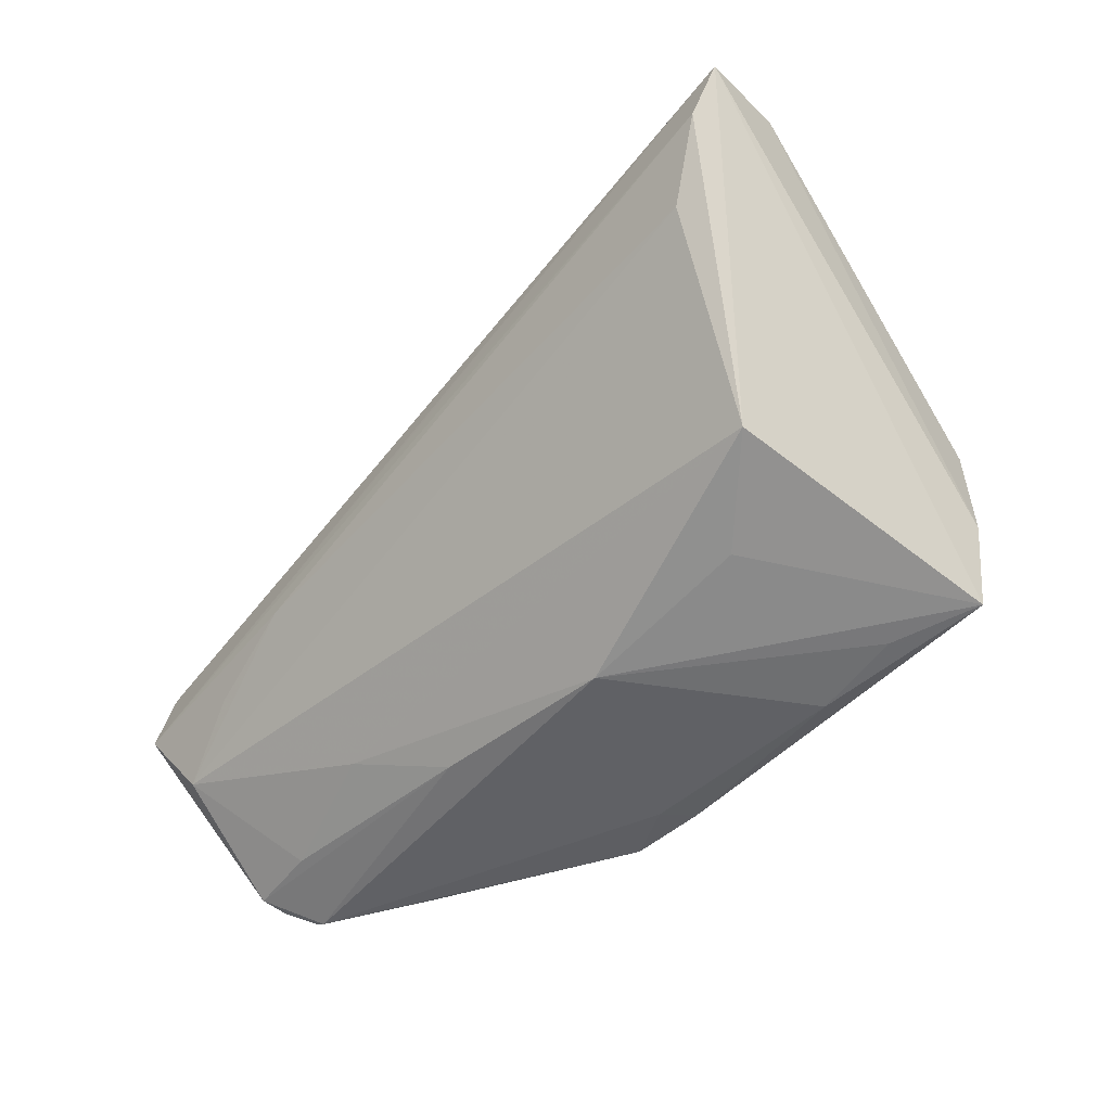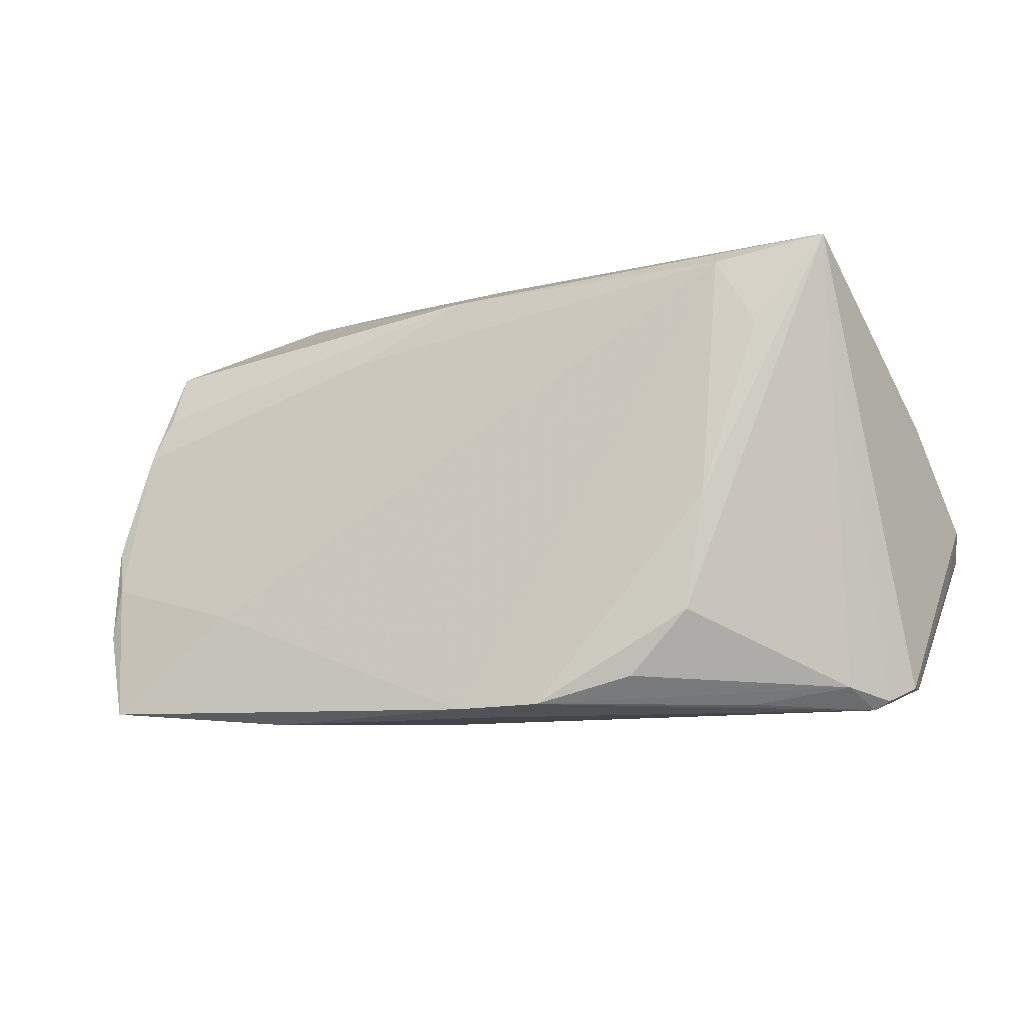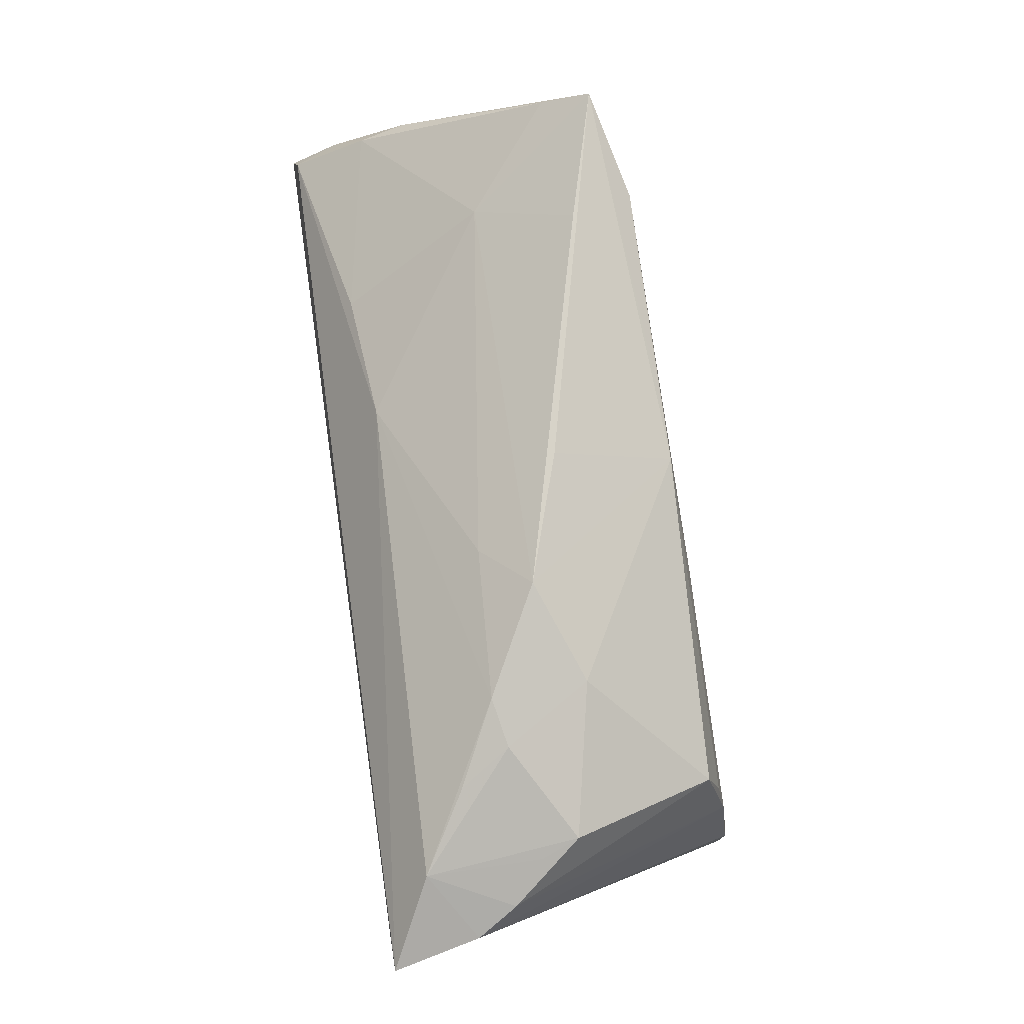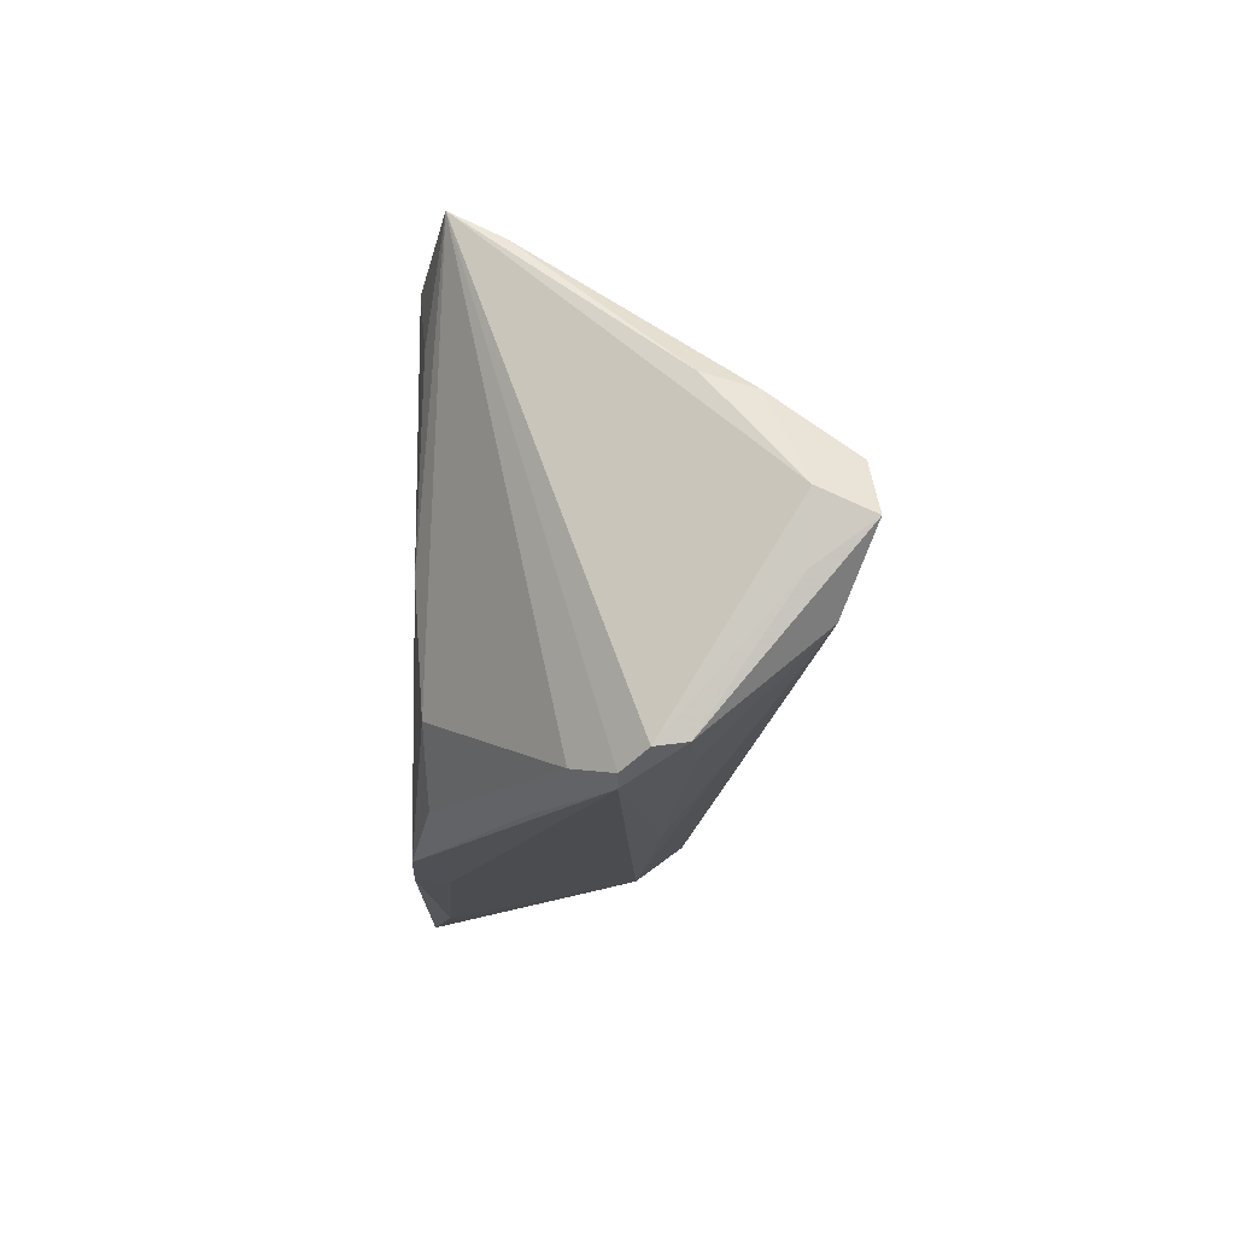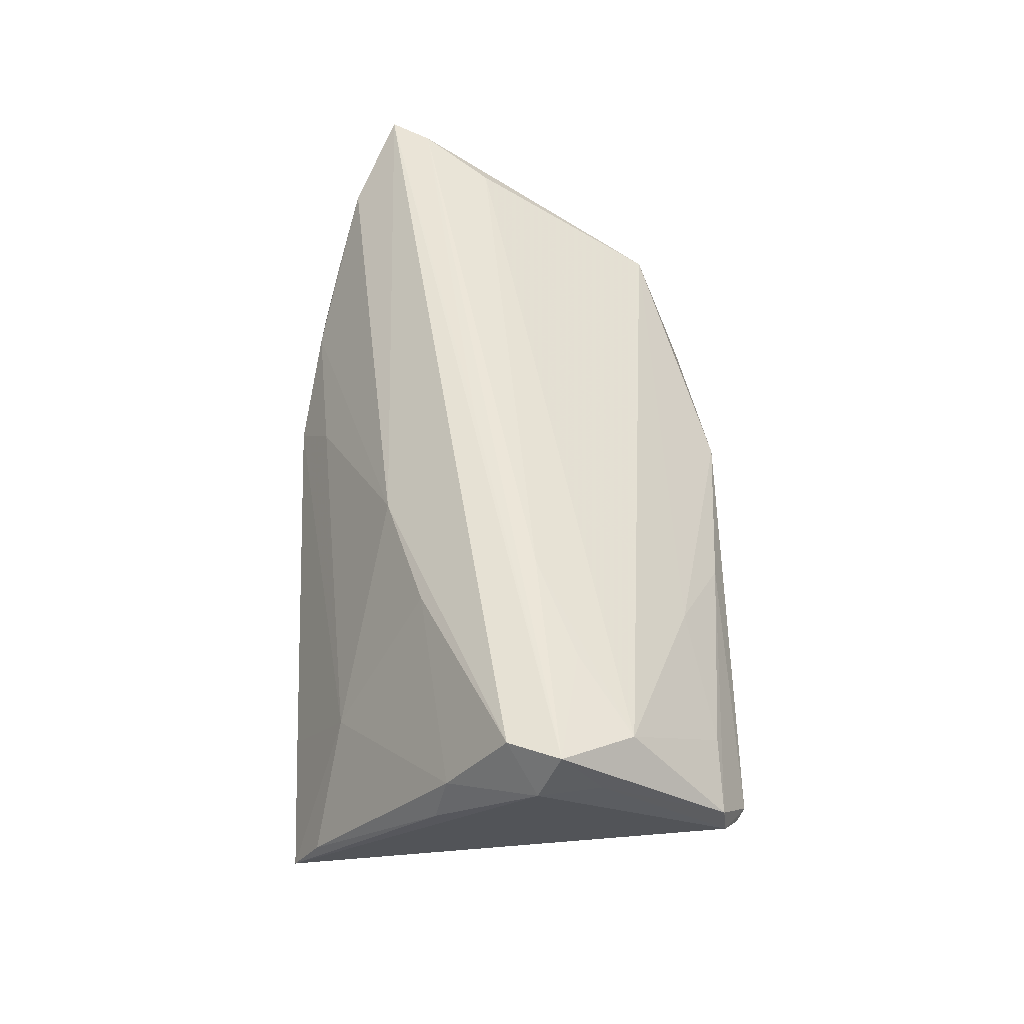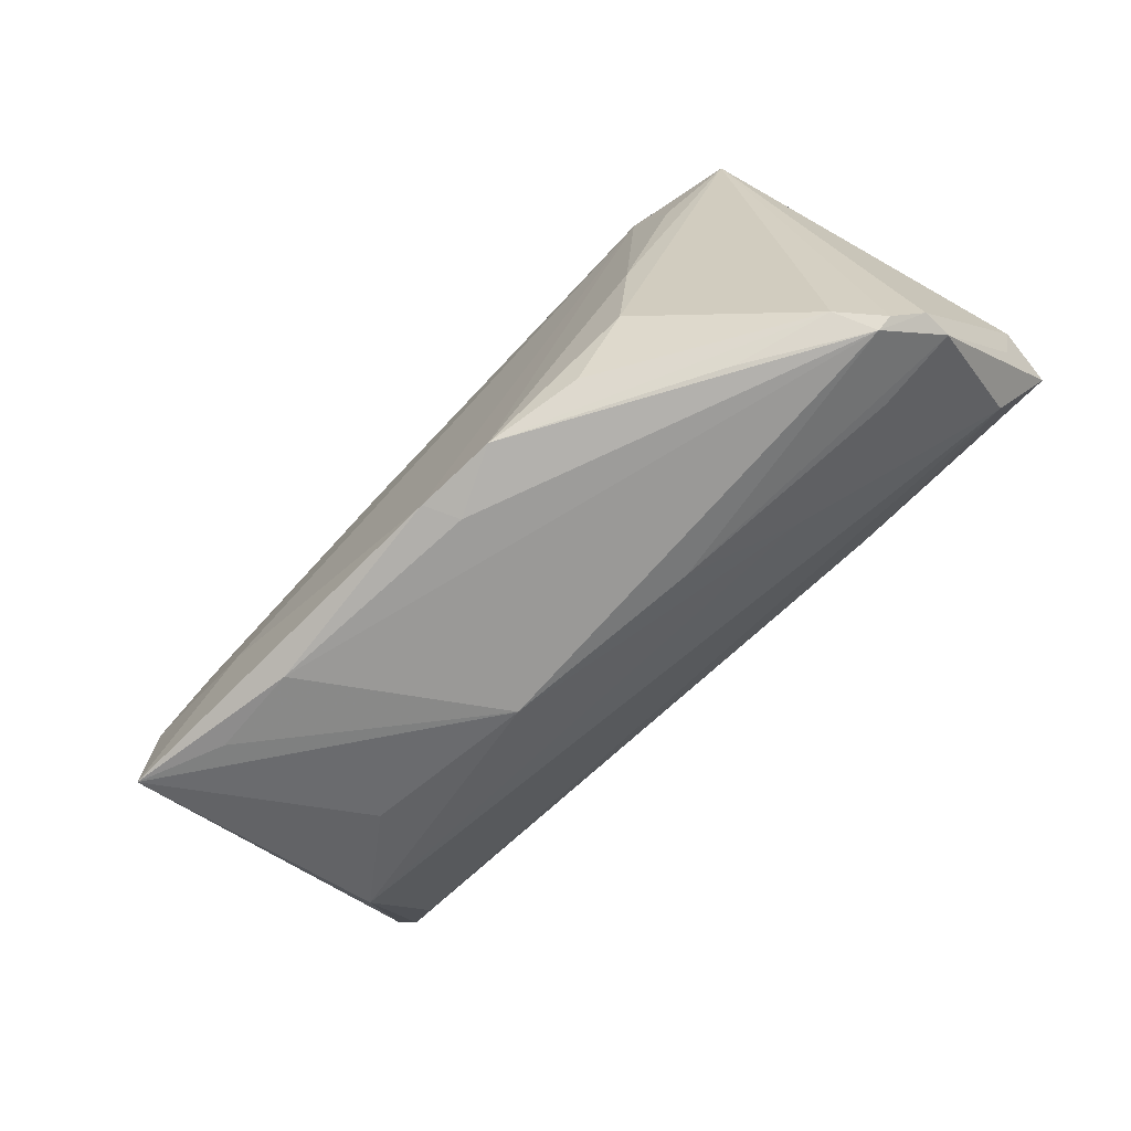
<metadata>
{"format":"obj","ext":"obj","renderer":"f3d","projection":"perspective","resolution":1024,"background":"white","views":[{"elev":-44.7,"azim":51.4,"up":"+Y"},{"elev":-13.7,"azim":-161.0,"up":"+Y"},{"elev":79.2,"azim":81.4,"up":"+Y"},{"elev":-15.5,"azim":-90.3,"up":"+Y"},{"elev":49.3,"azim":-89.4,"up":"+Z"},{"elev":-73.3,"azim":-133.9,"up":"+Y"}]}
</metadata>
<code>
v -0.04974 0.02561 -0.01144
v -0.03274 -0.004836 -0.02117
v 0.04947 0.004592 0.02178
v -0.04459 -0.02679 0.007337
v 0.05974 0.01916 0.02395
v 0.05725 0.02087 0.0128
v 0.03265 -0.02539 0.0004903
v -0.01317 0.01667 0.01647
v -0.0562 0.008914 0.007347
v 0.03674 -0.03047 -0.01981
v 0.03475 0.02931 0.005699
v -0.011 -0.03092 -0.02256
v -0.03699 0.02256 -0.0004977
v 0.0388 0.02727 0.01213
v 0.04882 0.0246 0.003493
v 0.04831 -0.01289 -0.02377
v -0.03011 -0.0195 -0.0203
v -0.02265 -0.02754 -0.01992
v 0.05407 0.02249 0.007581
v -0.05 -0.03055 -0.0002473
v -0.0006367 -0.03119 -0.02306
v -0.05302 -0.01524 0.02049
v -0.05488 -0.02709 0.006541
v -0.03201 0.02985 -0.01288
v -0.05534 0.00742 0.01347
v -0.002654 -0.03179 -0.01878
v 0.04953 -0.01935 -0.02335
v -0.05597 4.101e-05 0.02337
v 0.000682 0.02411 -0.02078
v -0.03606 -0.03036 -0.008953
v 0.04875 0.02455 0.01814
v -0.05881 -0.006406 0.02429
v 0.04299 0.01154 -0.02116
v 0.01023 -0.0296 0.002232
v 0.04761 -0.02984 -0.02405
v 0.04197 0.018 -0.01942
v -0.0549 -0.02755 0.002804
v 0.04909 -0.007489 -0.02295
v -0.03992 0.01744 -0.0201
v -0.04862 0.02914 -0.01762
v 0.04431 -0.01962 0.008801
v 0.01402 0.01692 -0.02155
v 0.028 0.0283 -0.00528
v -0.05194 -0.02946 -0.0002324
v -0.04272 -0.00853 0.02284
v -0.0008583 0.03101 -0.005561
v -0.05816 -0.01146 0.01728
v 0.03249 -0.0175 -0.02429
v 0.05582 0.0137 0.02429
v 0.009497 0.02749 0.00576
v -0.02754 -0.02315 0.01122
v -0.02898 -0.003316 0.02429
v -0.00298 0.005049 0.02418
v 0.04541 0.005993 -0.02199
v 0.04696 0.02536 -0.001312
v -0.04768 -0.02812 -0.005031
v -0.03512 0.02566 -0.02107
v -0.015 -0.02844 0.004923
v 0.02514 -0.03179 -0.02063
v 0.0152 0.03179 -0.0003071
v -0.0121 0.02515 -0.02029
v -0.03022 0.0114 0.018
v -0.05974 -0.003703 0.01777
v 0.02847 0.02956 0.006867
f 21 57 48
f 42 48 57
f 54 6 38
f 41 3 22
f 22 3 52
f 55 36 43
f 19 36 55
f 19 6 54
f 54 36 19
f 16 42 54
f 48 42 16
f 54 38 16
f 33 36 54
f 54 42 33
f 49 41 5
f 49 3 41
f 52 3 49
f 53 49 5
f 9 40 63
f 13 40 1
f 40 9 1
f 27 6 5
f 27 38 6
f 27 16 38
f 24 40 13
f 8 28 5
f 56 30 20
f 40 17 56
f 20 59 34
f 34 59 10
f 32 28 63
f 52 49 32
f 49 53 32
f 5 28 32
f 32 53 5
f 63 40 37
f 31 8 5
f 64 8 31
f 5 6 31
f 6 19 31
f 57 40 61
f 29 33 42
f 29 42 57
f 36 33 29
f 57 61 29
f 29 43 36
f 29 61 40
f 13 1 25
f 25 1 9
f 63 28 25
f 25 9 63
f 16 27 35
f 48 16 35
f 35 27 5
f 21 48 35
f 5 41 35
f 35 59 21
f 10 59 35
f 35 34 10
f 21 59 26
f 26 59 20
f 2 17 40
f 13 8 50
f 50 8 64
f 18 56 17
f 45 22 52
f 52 32 45
f 45 32 22
f 44 56 20
f 20 37 44
f 40 56 44
f 44 37 40
f 47 32 63
f 63 37 47
f 55 43 11
f 11 31 55
f 43 29 60
f 60 11 43
f 40 24 60
f 64 11 60
f 60 50 64
f 60 24 13
f 13 50 60
f 15 19 55
f 55 31 15
f 15 31 19
f 28 8 62
f 62 25 28
f 62 8 13
f 13 25 62
f 41 34 7
f 7 35 41
f 34 35 7
f 39 40 57
f 57 2 39
f 39 2 40
f 17 2 12
f 12 18 17
f 12 57 21
f 12 2 57
f 21 26 12
f 30 56 12
f 56 18 12
f 20 30 12
f 12 26 20
f 20 34 58
f 23 4 22
f 22 32 23
f 23 37 20
f 32 47 23
f 23 47 37
f 20 58 23
f 23 58 4
f 64 31 14
f 14 11 64
f 31 11 14
f 46 29 40
f 40 60 46
f 46 60 29
f 22 4 51
f 4 58 51
f 51 58 34
f 41 22 51
f 51 34 41

</code>
